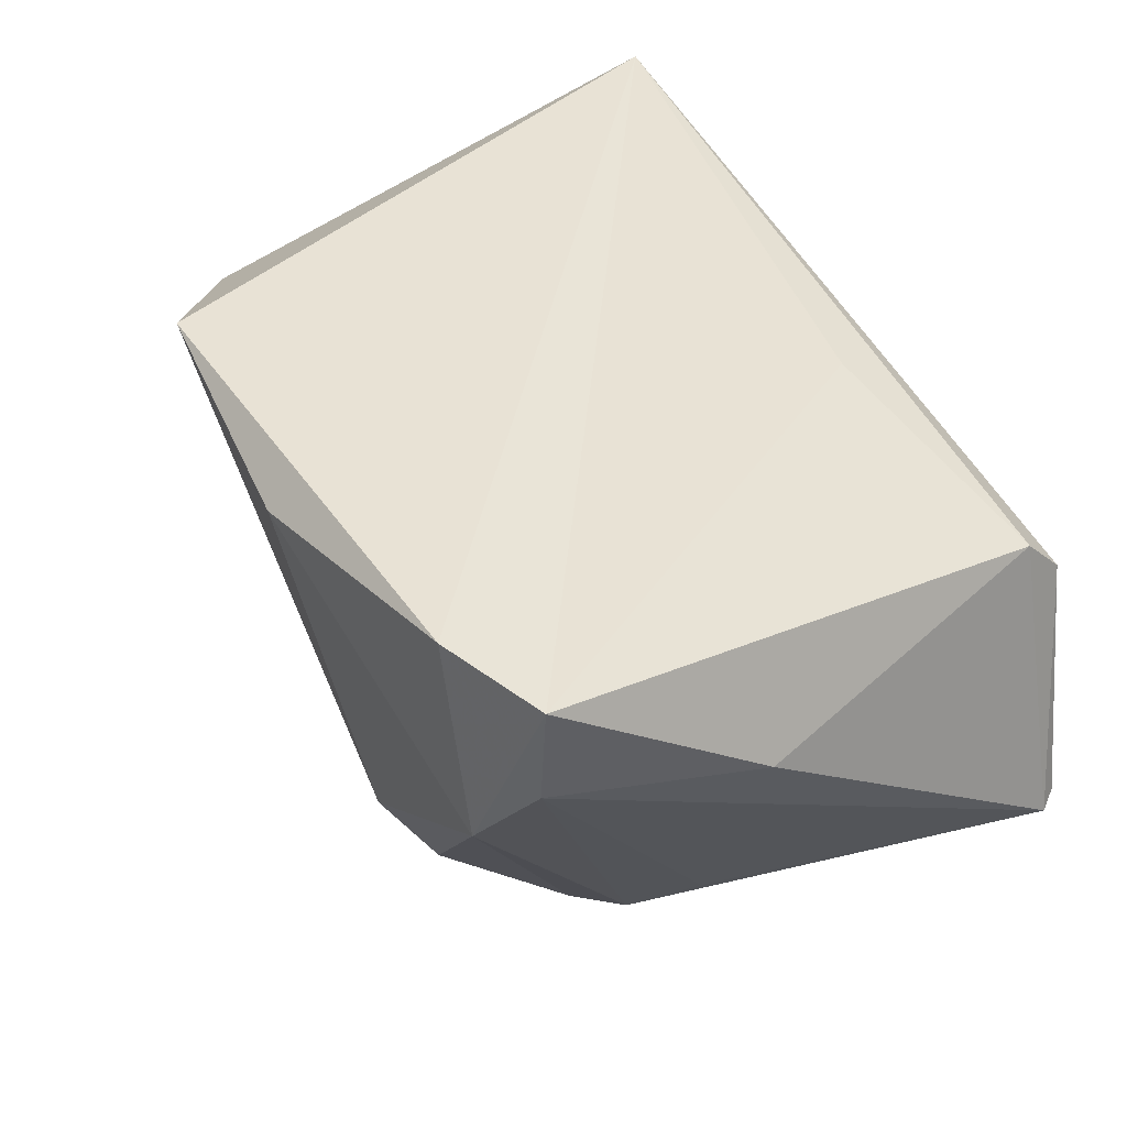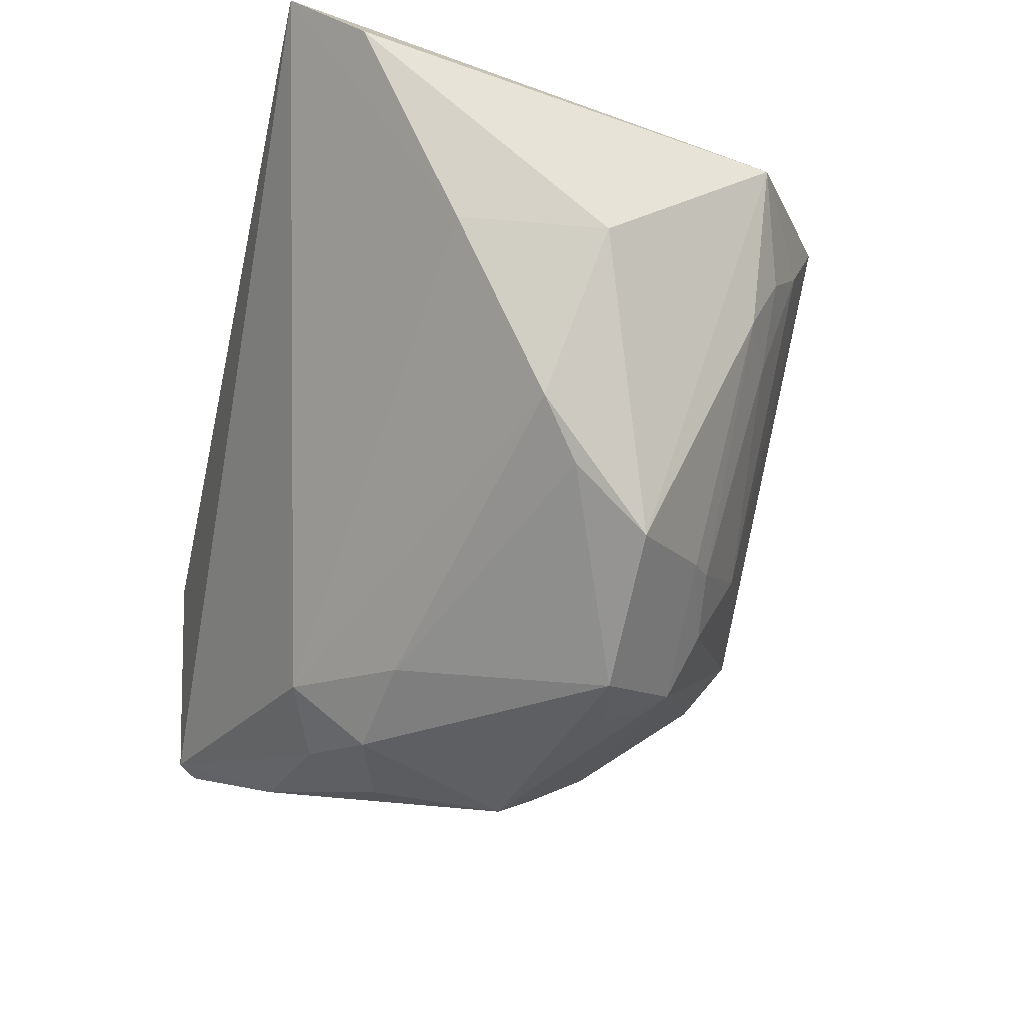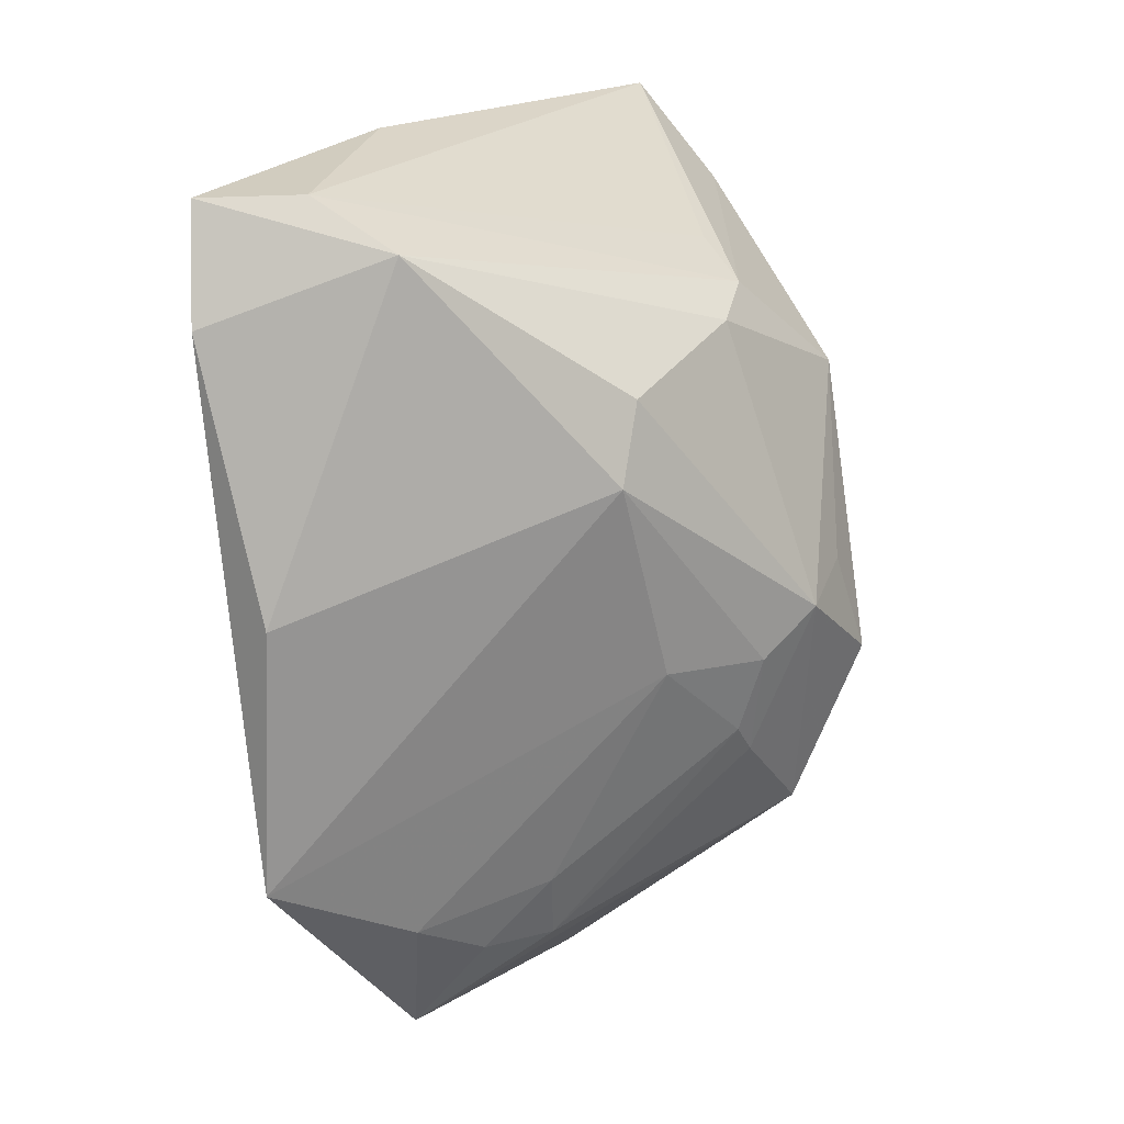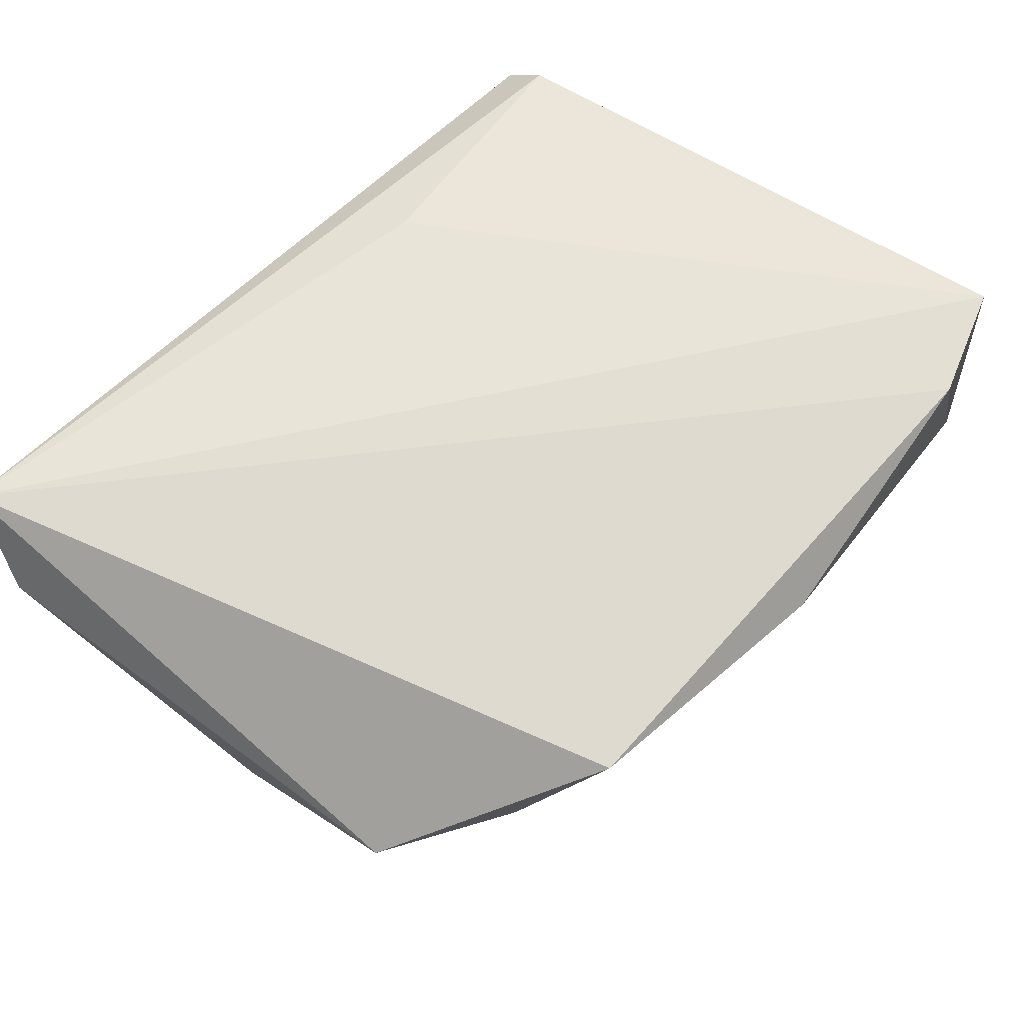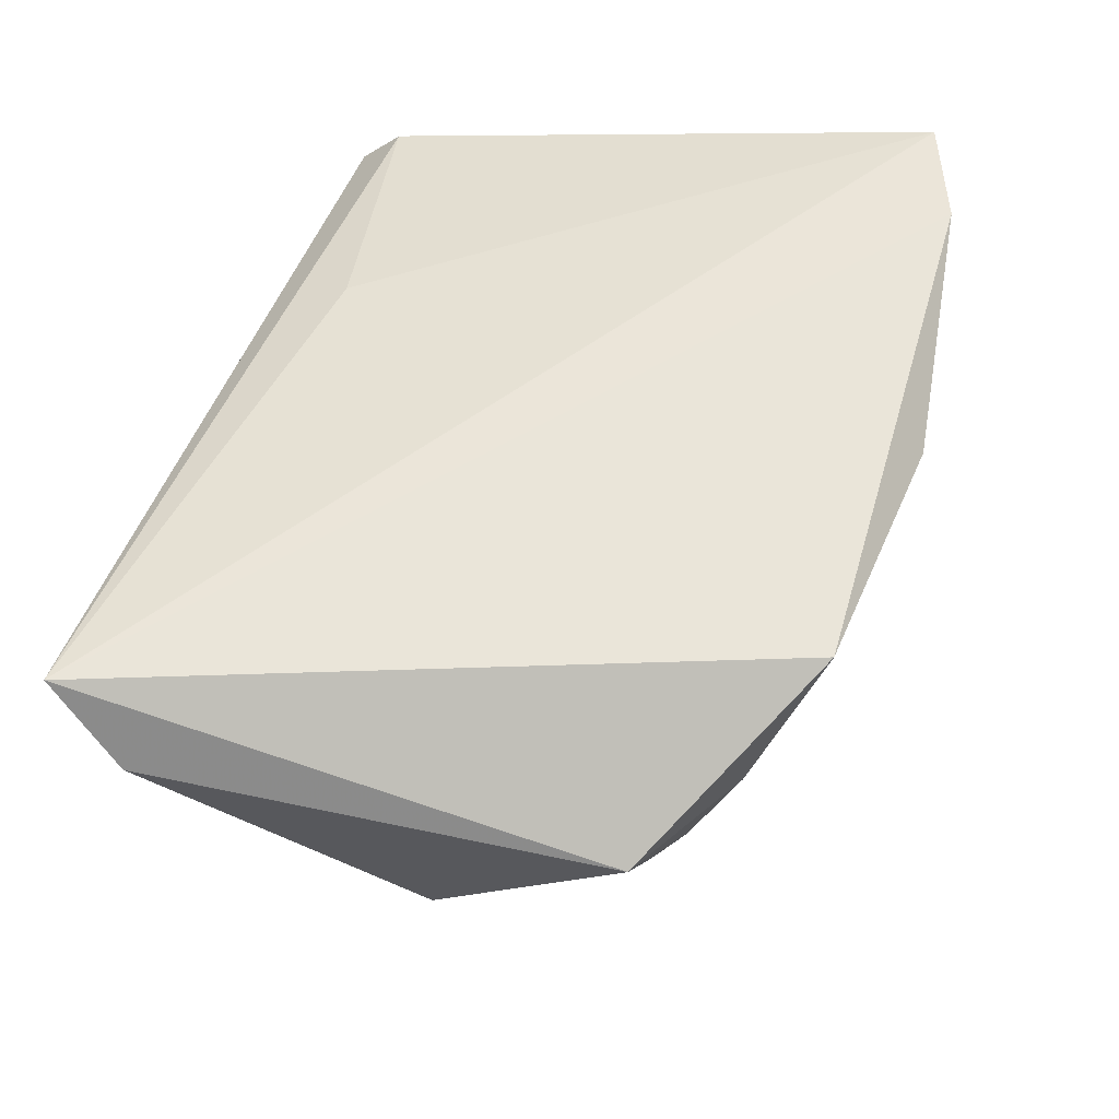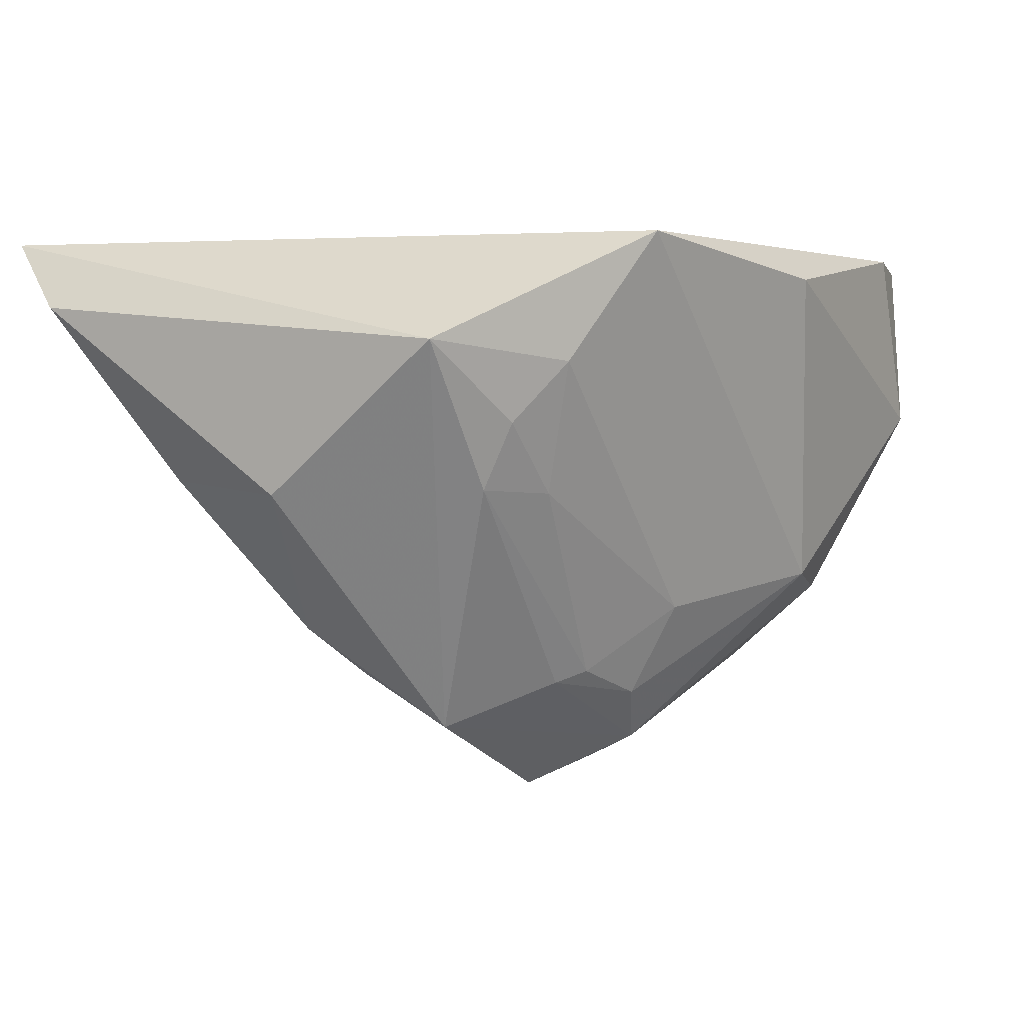
<metadata>
{"format":"obj","ext":"obj","renderer":"f3d","projection":"perspective","resolution":1024,"background":"white","views":[{"elev":40.9,"azim":59.8,"up":"+Z"},{"elev":-40.2,"azim":-103.4,"up":"+Z"},{"elev":-73.5,"azim":95.1,"up":"+Y"},{"elev":70.9,"azim":-47.6,"up":"+Z"},{"elev":57.7,"azim":-73.2,"up":"+Z"},{"elev":2.5,"azim":-55.4,"up":"+Z"}]}
</metadata>
<code>
v -0.04273 -0.02501 0.004951
v 0.06102 -0.007243 0.01759
v -0.03622 -0.0001659 -0.02118
v -0.05407 -0.02474 0.02428
v 0.01979 -0.03925 -0.009
v -0.05585 -0.0001019 0.004158
v -0.02074 -0.02171 -0.02259
v 0.003838 0.01641 -0.02982
v 0.03505 -0.01945 -0.02356
v 0.05919 0.03973 -0.01661
v 0.04873 0.04474 0.01673
v -0.03702 -0.03448 0.02169
v -0.02719 -0.04186 0.03887
v 0.0297 -0.03579 -0.01159
v 0.04317 -0.004062 -0.02223
v -0.01167 -0.01102 -0.03887
v -0.001996 -0.02253 -0.03217
v 0.03135 0.0142 -0.03294
v 0.02555 -0.004011 -0.03735
v 0.04633 0.02845 -0.02569
v -0.04226 -0.02919 0.01373
v -0.01702 -0.02444 -0.02112
v 0.02803 0.02486 -0.02985
v 0.04343 -0.04119 0.03887
v -0.04175 0.005459 -0.01484
v 0.05014 -0.04126 0.01418
v 0.04906 0.0391 0.02261
v -0.007425 -0.02597 -0.02492
v 0.05724 -0.0362 0.02425
v 0.05734 0.04237 -0.01555
v 0.05801 -0.03593 0.03779
v -0.03211 -0.01088 -0.02837
v -0.05681 0.04563 0.03887
v 0.03855 -0.01275 -0.02584
v -0.05189 0.01999 0.005676
v 0.01767 0.02929 -0.02534
v 0.01434 0.03415 0.03074
v -0.03371 -0.02915 0.004354
v 0.007879 -0.04563 0.03412
v 0.03631 -0.009716 -0.02806
v 0.001515 -0.01394 -0.03601
v 0.01821 0.01833 -0.03356
v 0.04775 0.04563 0.01265
v -0.006101 -0.03233 -0.01252
v -0.06102 0.03551 0.02958
f 45 4 33
f 30 36 33
f 6 4 45
f 2 31 29
f 34 15 29
f 31 33 24
f 27 31 2
f 36 8 25
f 13 33 4
f 39 24 13
f 13 24 33
f 6 25 32
f 4 6 32
f 10 15 34
f 10 29 15
f 10 27 2
f 2 29 10
f 26 29 31
f 31 24 26
f 26 24 39
f 34 29 26
f 37 33 31
f 31 27 37
f 37 27 33
f 30 33 43
f 36 25 35
f 45 33 35
f 35 33 36
f 35 6 45
f 35 25 6
f 12 13 4
f 16 19 41
f 16 32 3
f 3 32 25
f 3 8 16
f 3 25 8
f 34 19 40
f 42 8 36
f 42 19 16
f 16 8 42
f 5 26 39
f 39 13 5
f 33 27 11
f 11 43 33
f 30 43 11
f 11 10 30
f 27 10 11
f 4 32 1
f 22 1 7
f 7 1 32
f 20 40 19
f 30 10 20
f 20 10 34
f 34 40 20
f 17 32 16
f 17 7 32
f 16 41 17
f 17 41 19
f 28 17 5
f 22 7 28
f 7 17 28
f 34 26 9
f 9 19 34
f 9 17 19
f 38 1 22
f 19 42 18
f 18 20 19
f 30 20 23
f 23 36 30
f 23 42 36
f 23 18 42
f 20 18 23
f 44 28 5
f 13 12 44
f 44 5 13
f 12 38 44
f 22 28 44
f 44 38 22
f 5 17 14
f 17 9 14
f 26 5 14
f 14 9 26
f 21 38 12
f 1 38 21
f 21 12 4
f 4 1 21

</code>
